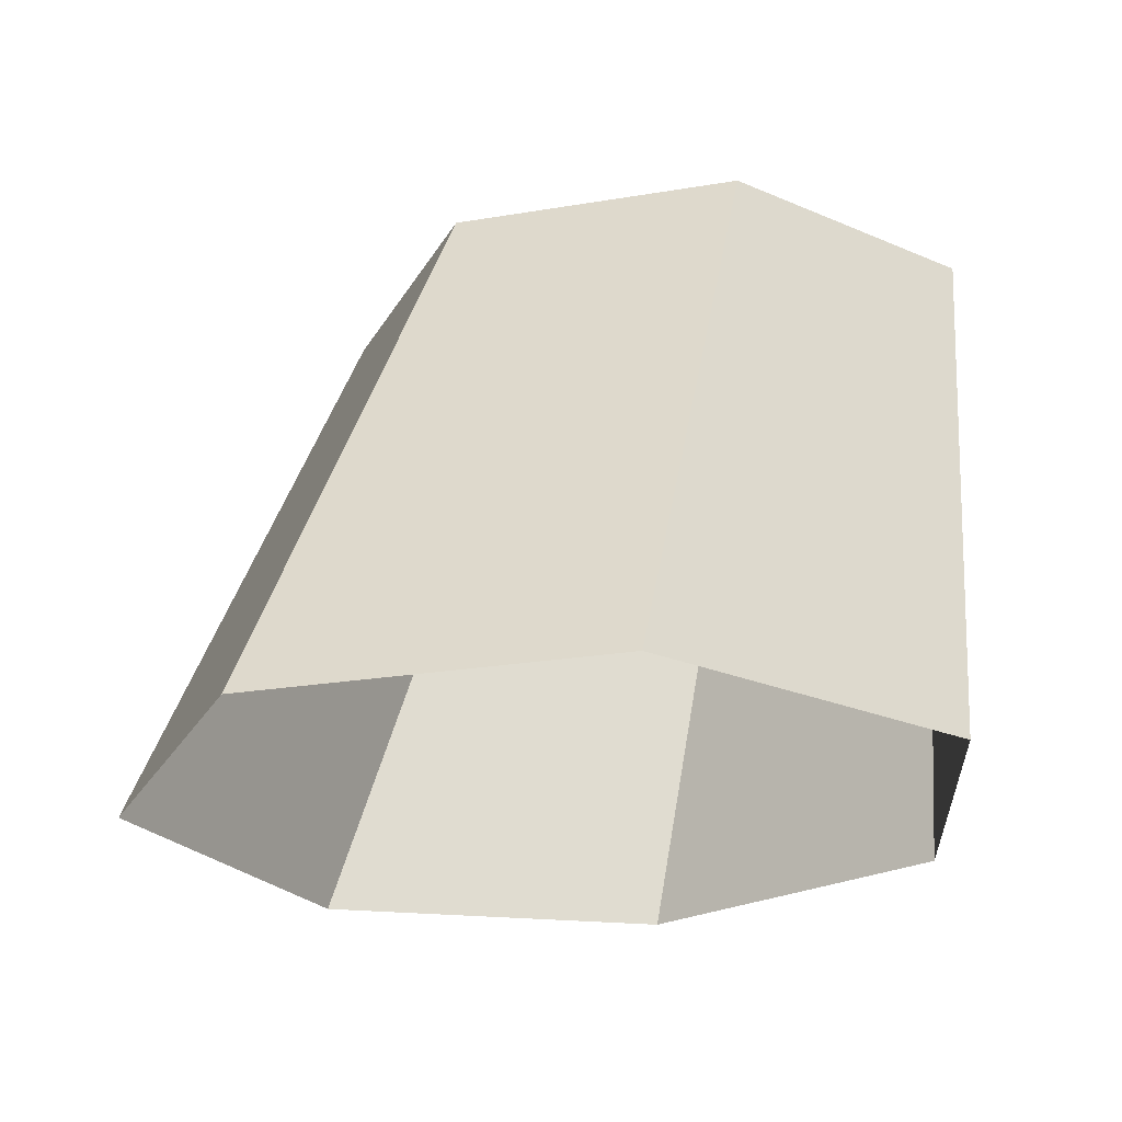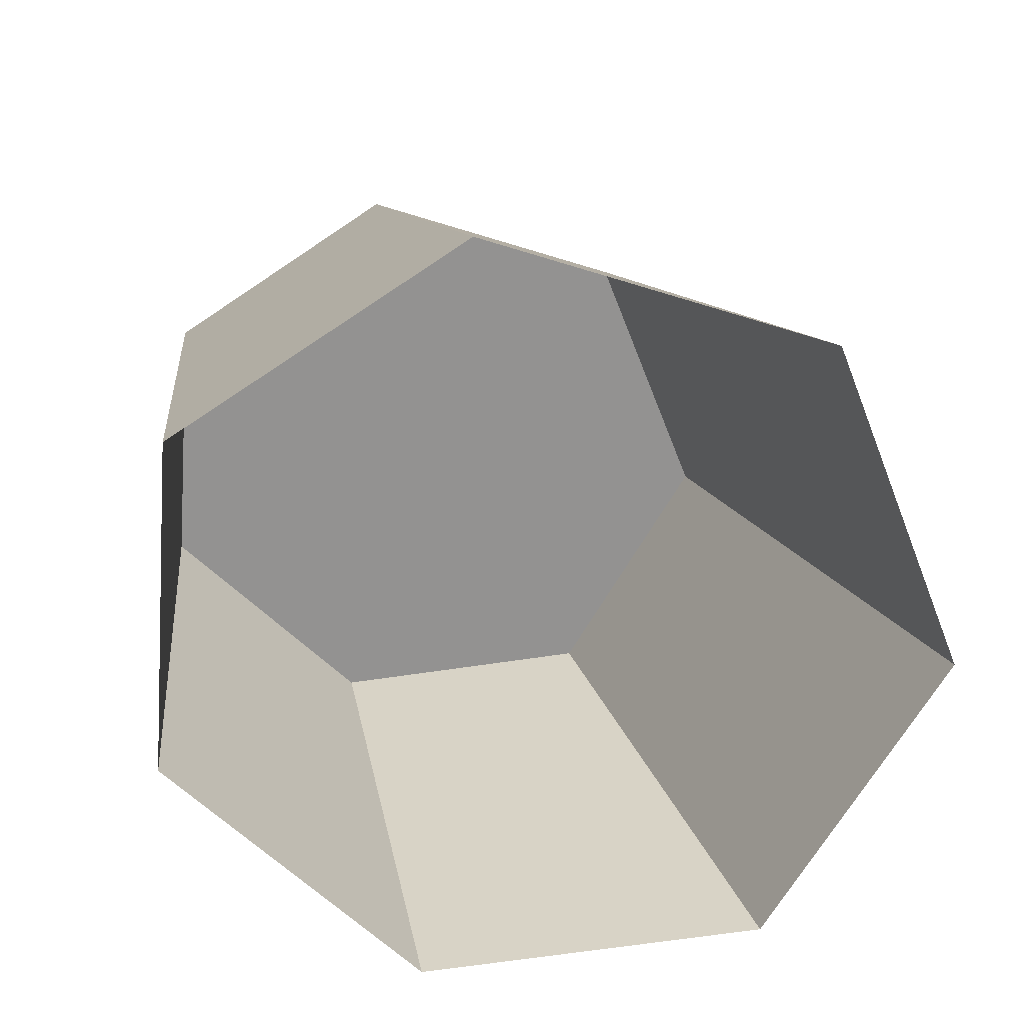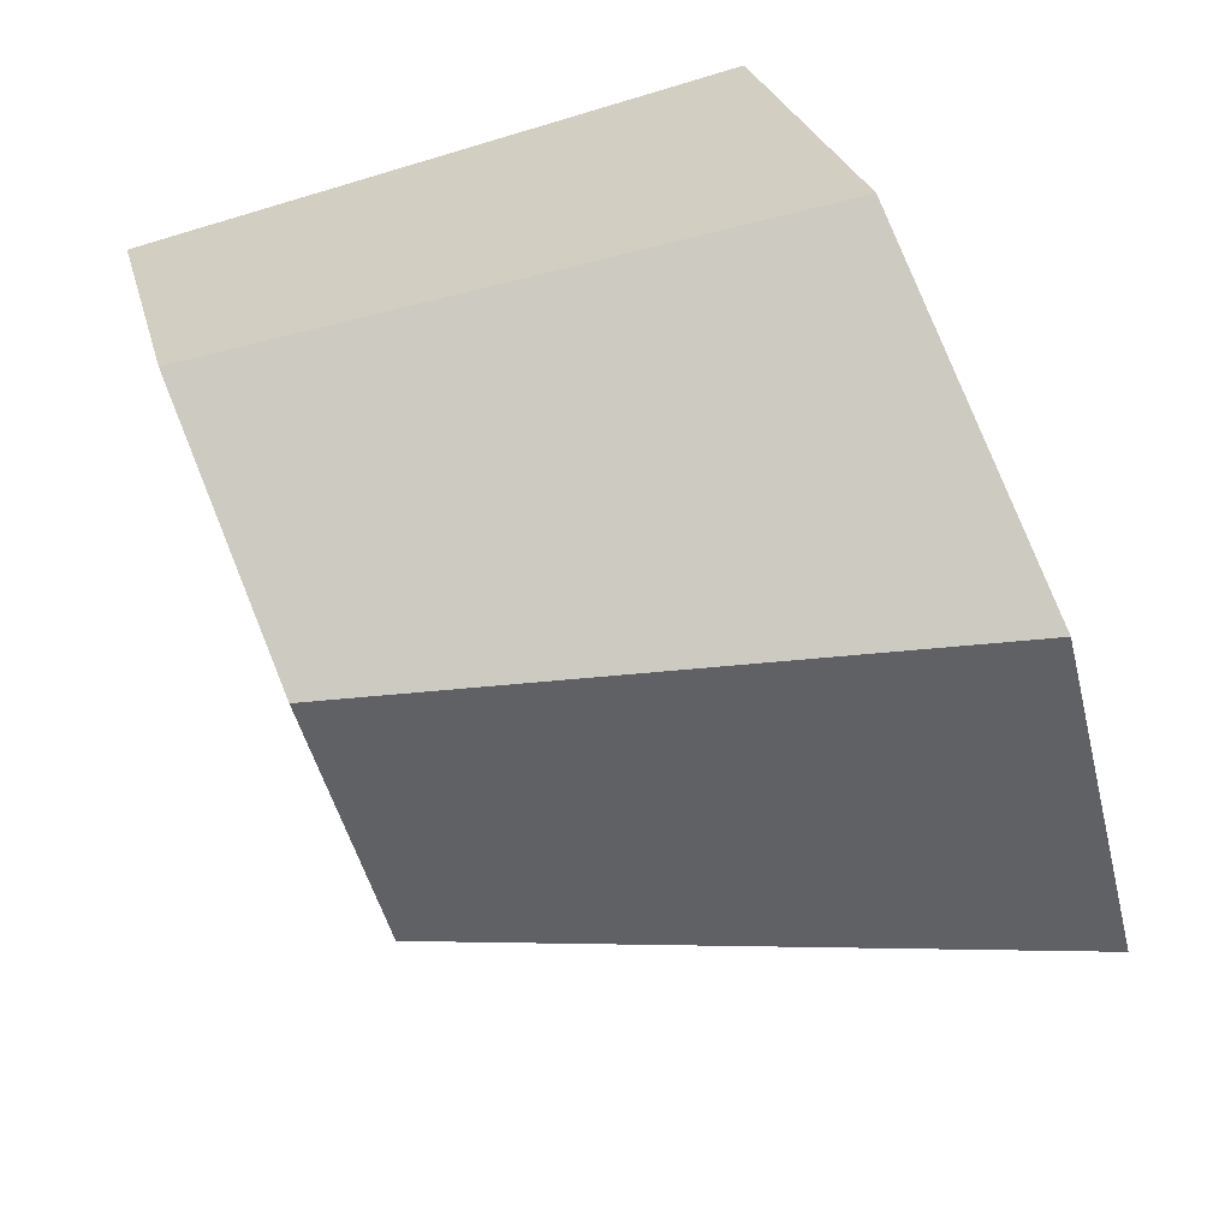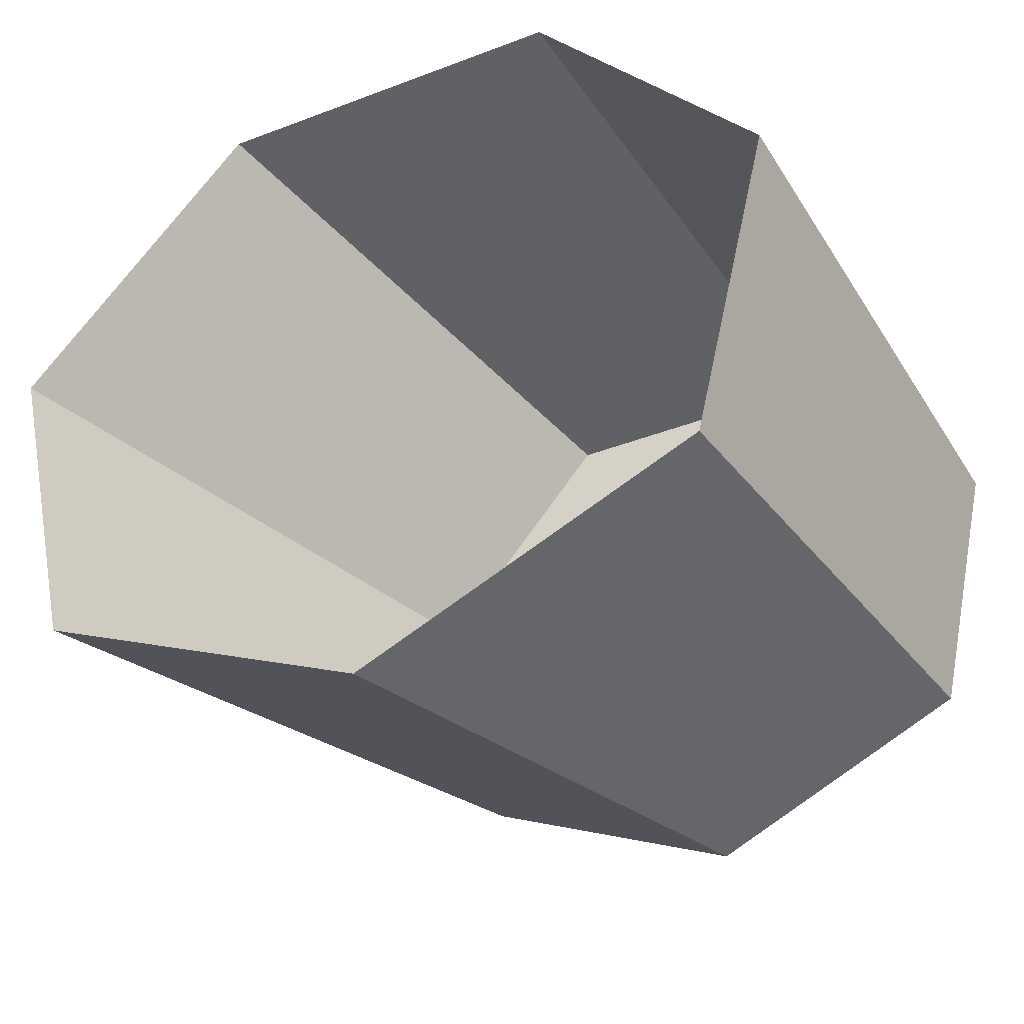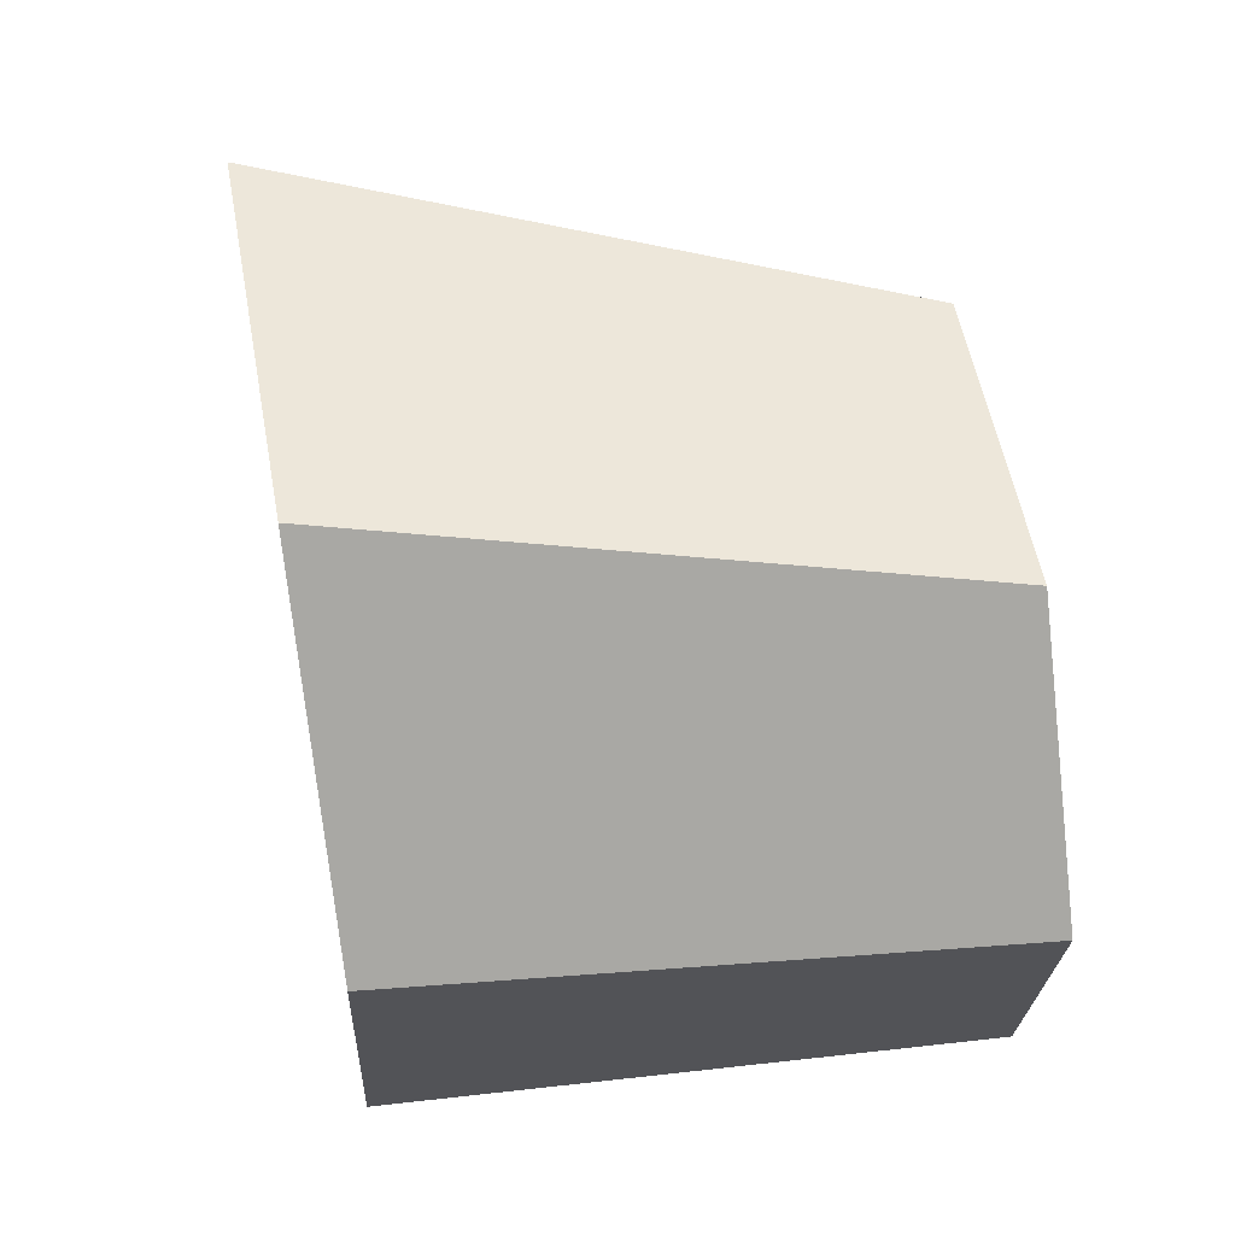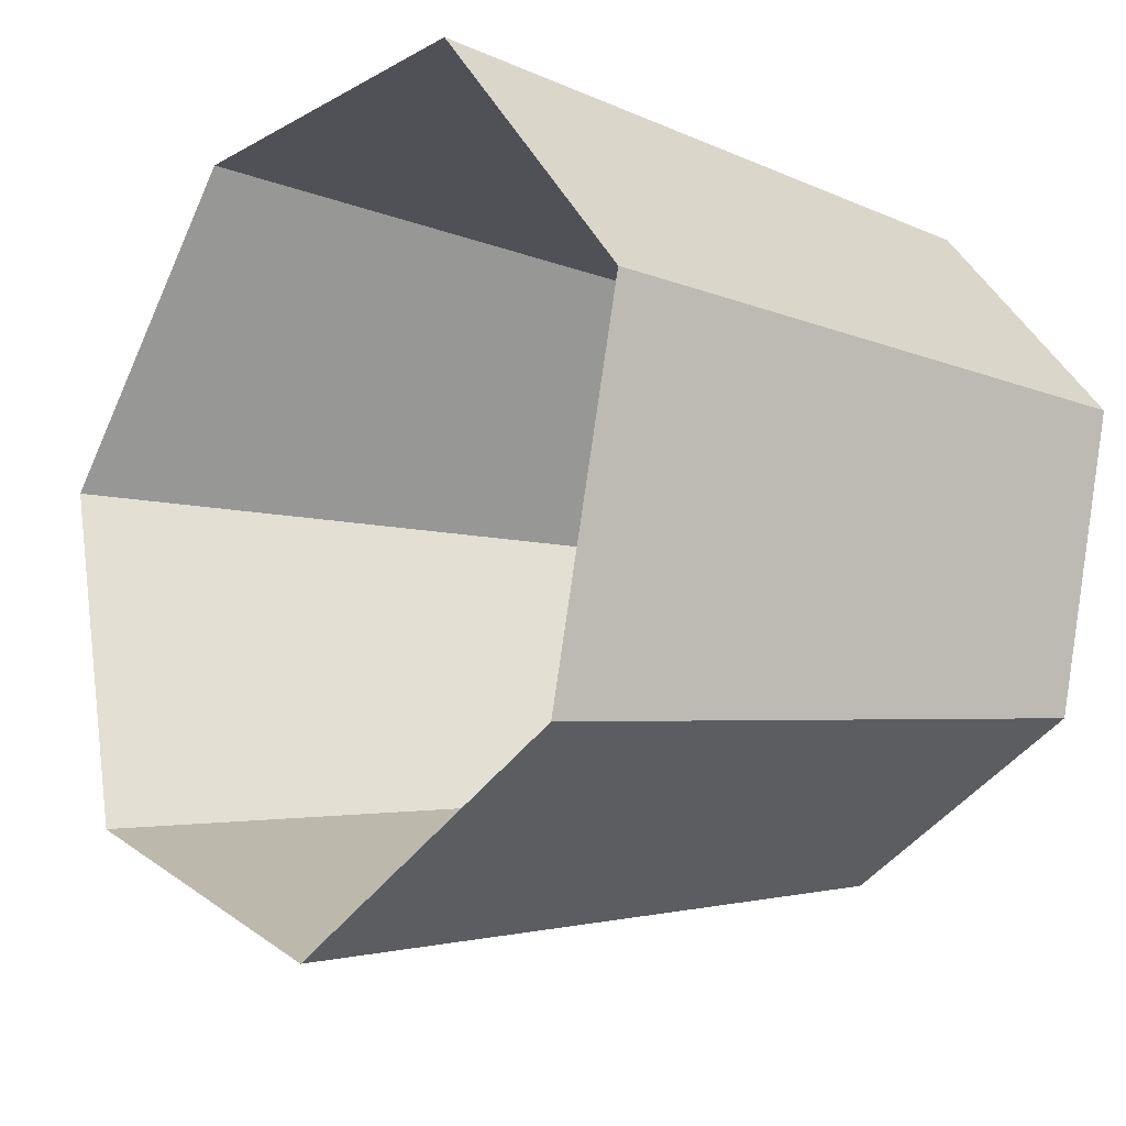
<metadata>
{"format":"obj","ext":"obj","renderer":"f3d","projection":"perspective","resolution":1024,"background":"white","views":[{"elev":-23.8,"azim":-35.7,"up":"+Y"},{"elev":-66.5,"azim":-171.4,"up":"+Y"},{"elev":79.7,"azim":-112.0,"up":"+Z"},{"elev":-41.6,"azim":24.7,"up":"+Z"},{"elev":54.2,"azim":79.8,"up":"+Z"},{"elev":-15.4,"azim":49.2,"up":"+Z"}]}
</metadata>
<code>
g Acacia_Stump_03_Collider
v 0 0 -0.5631
v -0.443 0 -0.3498
v -0.5524 0 0.1296
v -0.2459 0 0.5141
v 0.2459 0 0.5141
v 0.5524 0 0.1296
v 0.443 0 -0.3498
v -0.2387 0.7419 0.1142
v -0.1539 0.7419 -0.2571
v 0.3798 0.7419 0.4121
v -0.001149 0.7419 0.4121
v 0.5325 0.7419 -0.2571
v 0.6173 0.7419 0.1142
v 0.1893 0.7419 -0.4224
f 3 8 9 2
f 5 10 11 4
f 7 12 13 6
f 2 9 14 1
f 4 11 8 3
f 6 13 10 5
f 1 14 12 7
f 11 12 14
f 11 10 13 12
f 8 11 14 9

</code>
